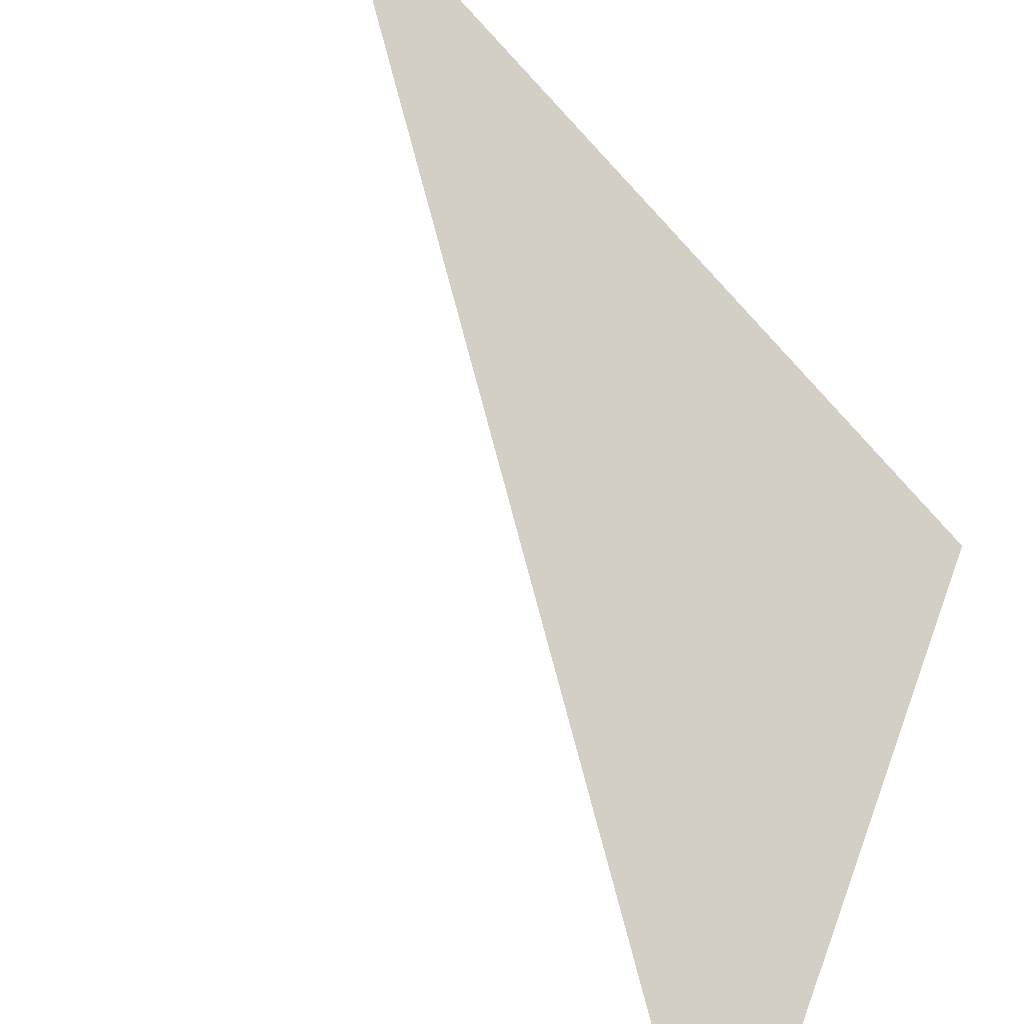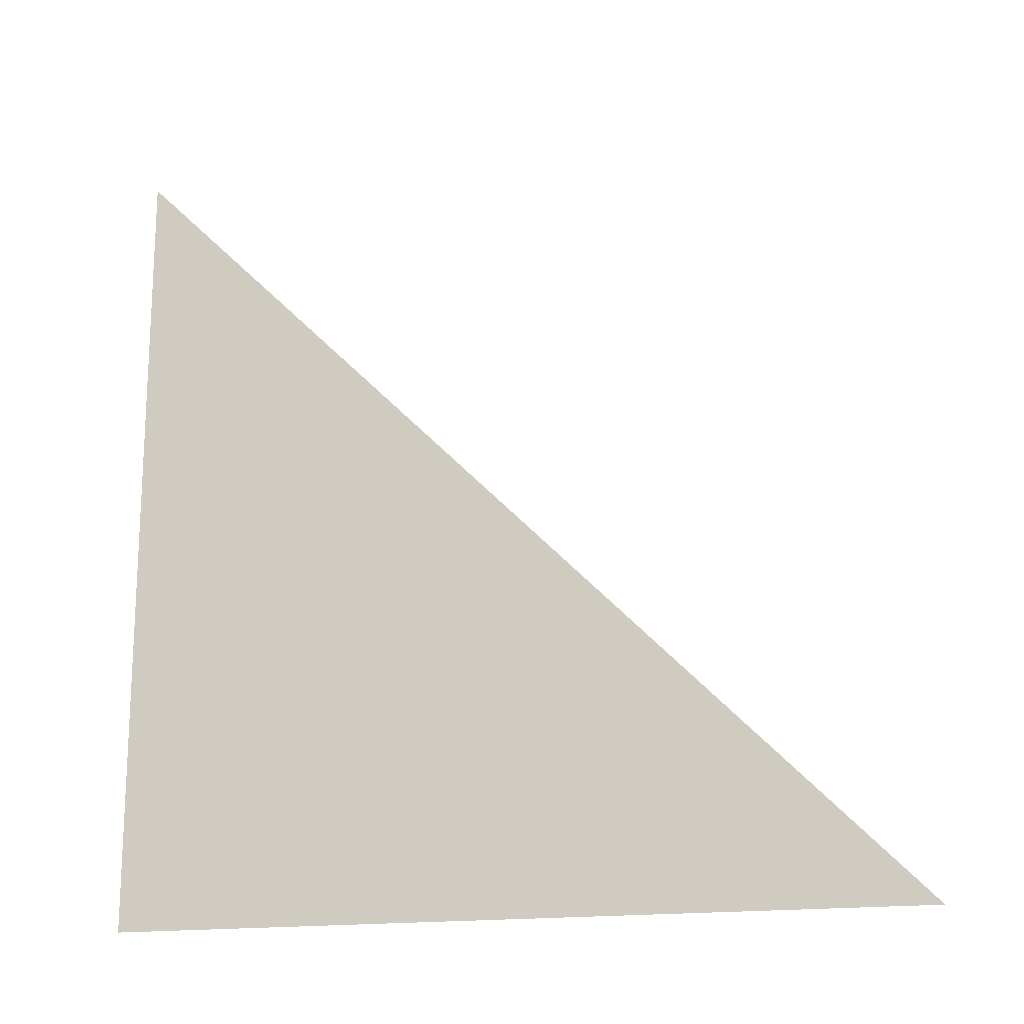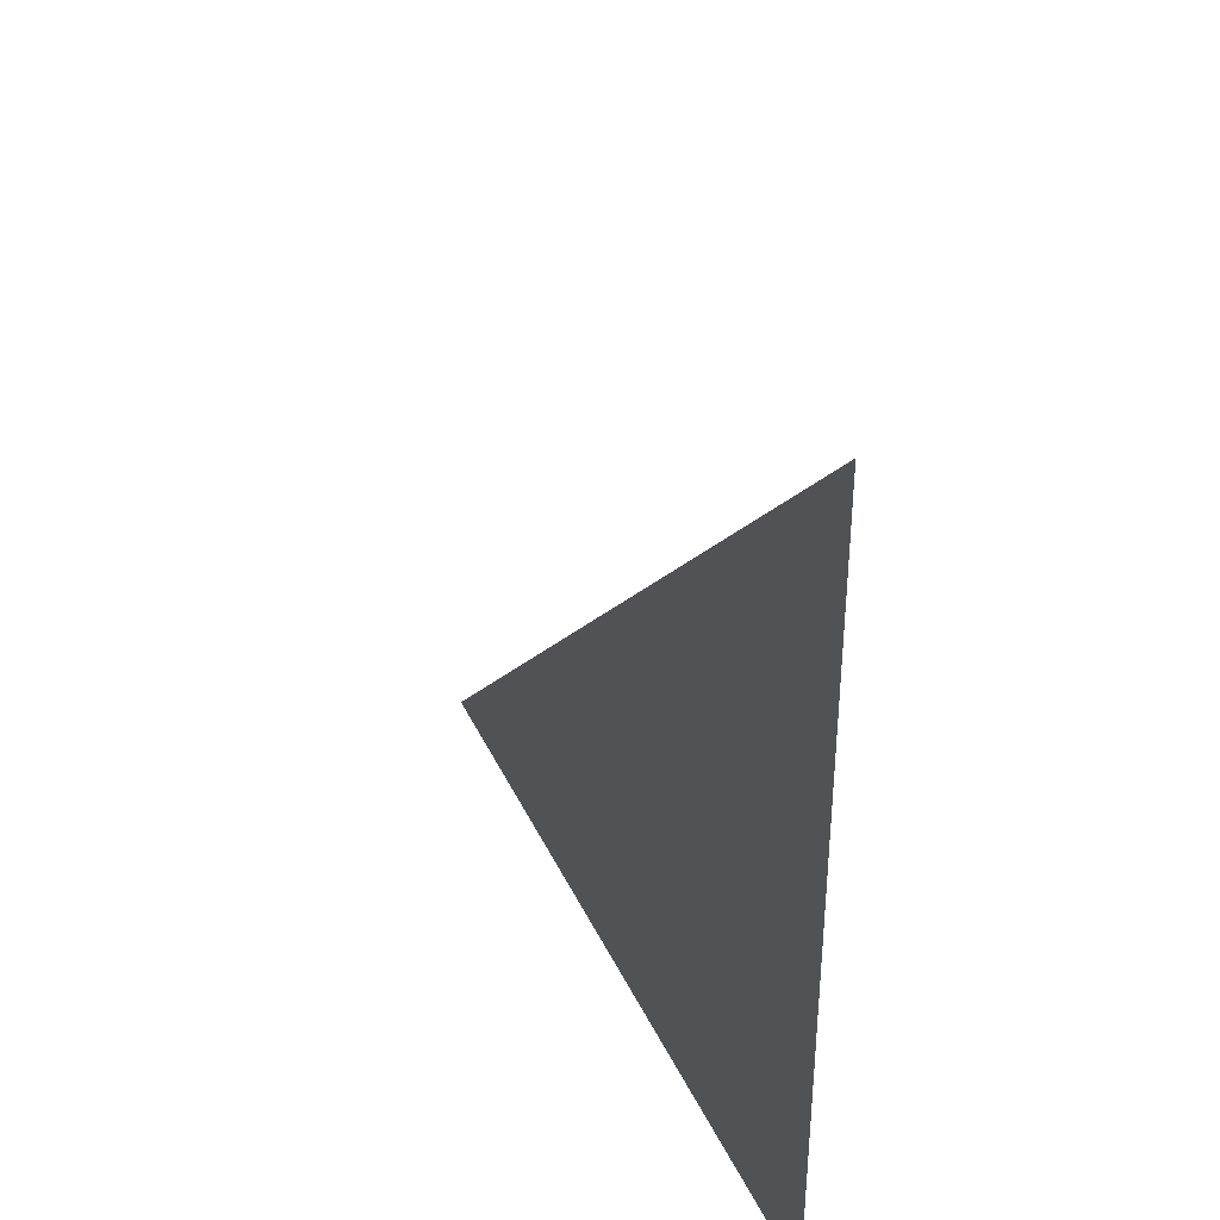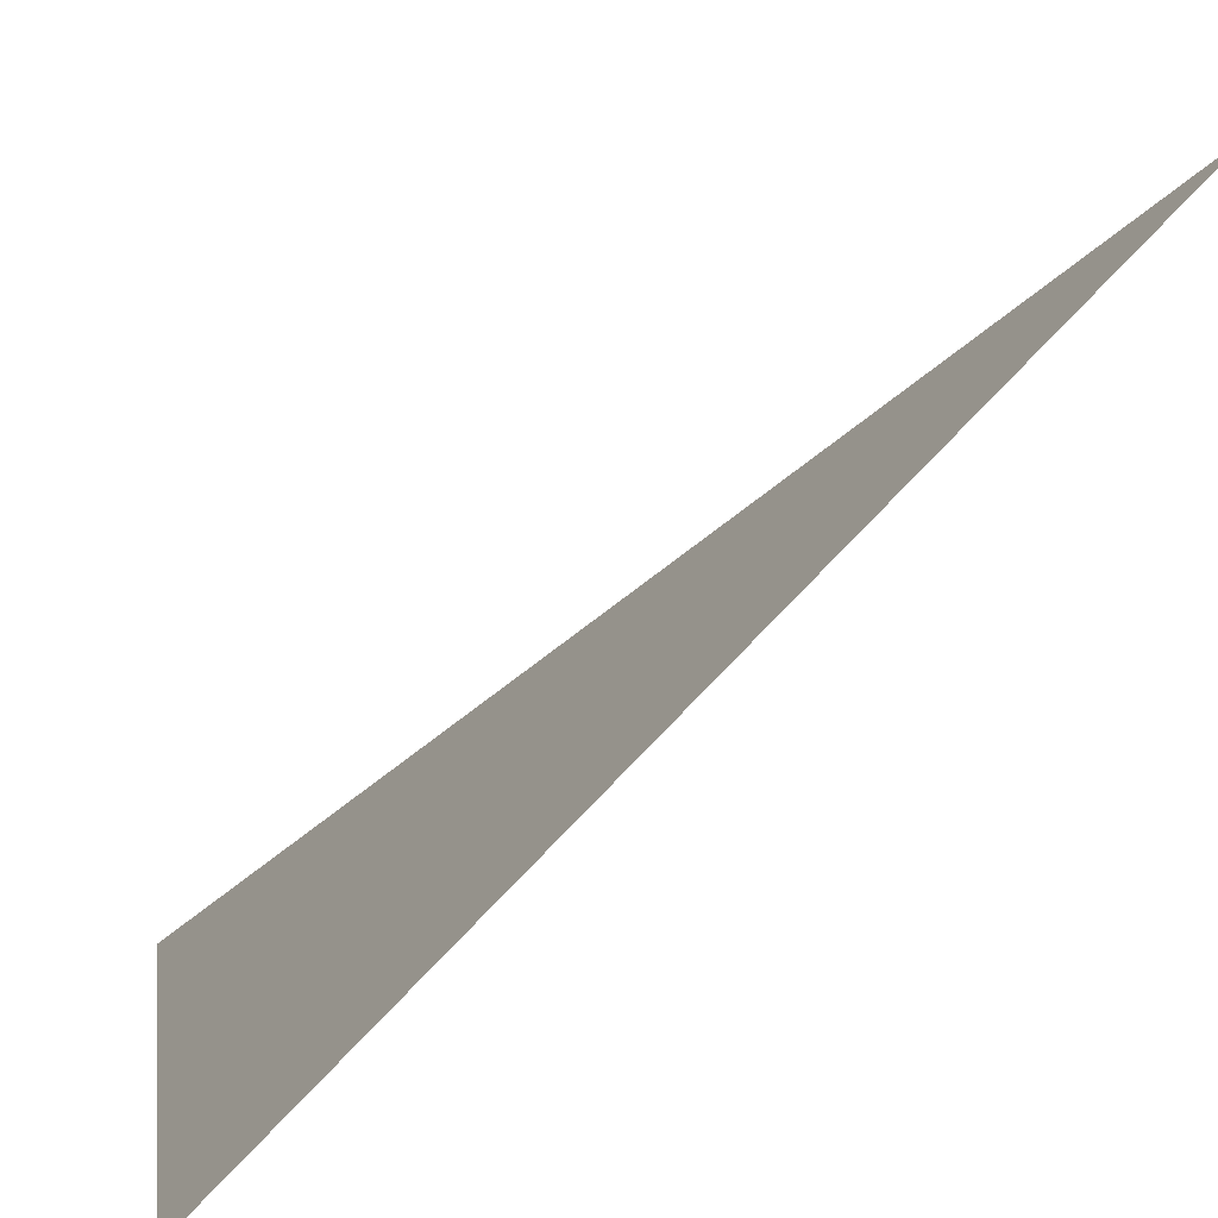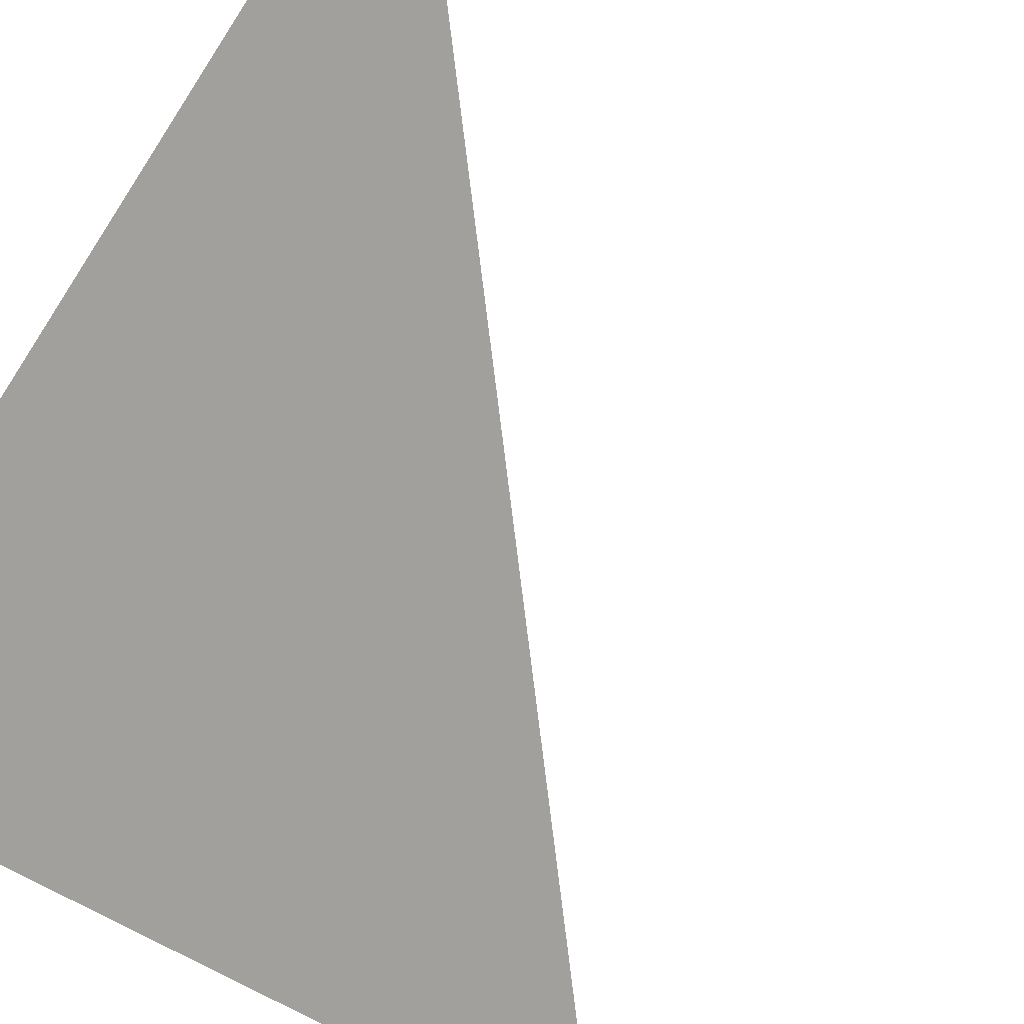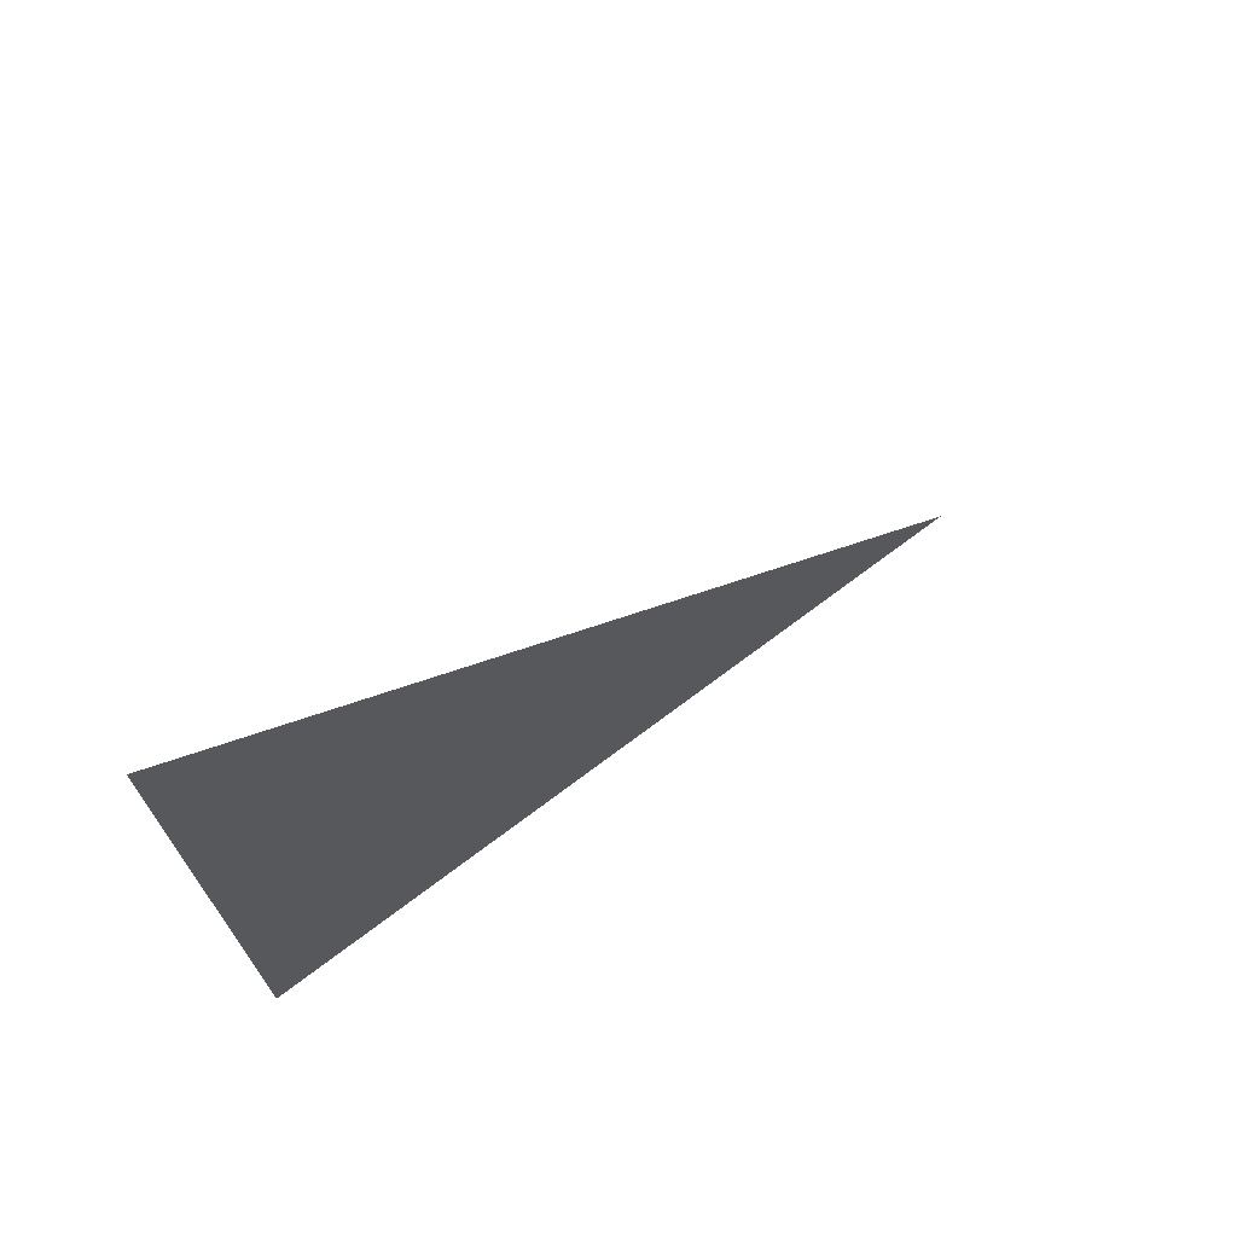
<metadata>
{"format":"obj","ext":"obj","renderer":"f3d","projection":"perspective","resolution":1024,"background":"white","views":[{"elev":40.1,"azim":18.5,"up":"+Y"},{"elev":-17.6,"azim":150.0,"up":"+Z"},{"elev":37.2,"azim":22.3,"up":"+Z"},{"elev":5.7,"azim":172.7,"up":"+Y"},{"elev":-38.6,"azim":-136.9,"up":"+Y"},{"elev":71.5,"azim":98.0,"up":"+Z"}]}
</metadata>
<code>
o Plane
v 0.7486 -0.4353 1.069
v -0.6656 0.9789 -0.9308
v 0.7486 -0.4353 -0.9308
f 1 2 3

</code>
